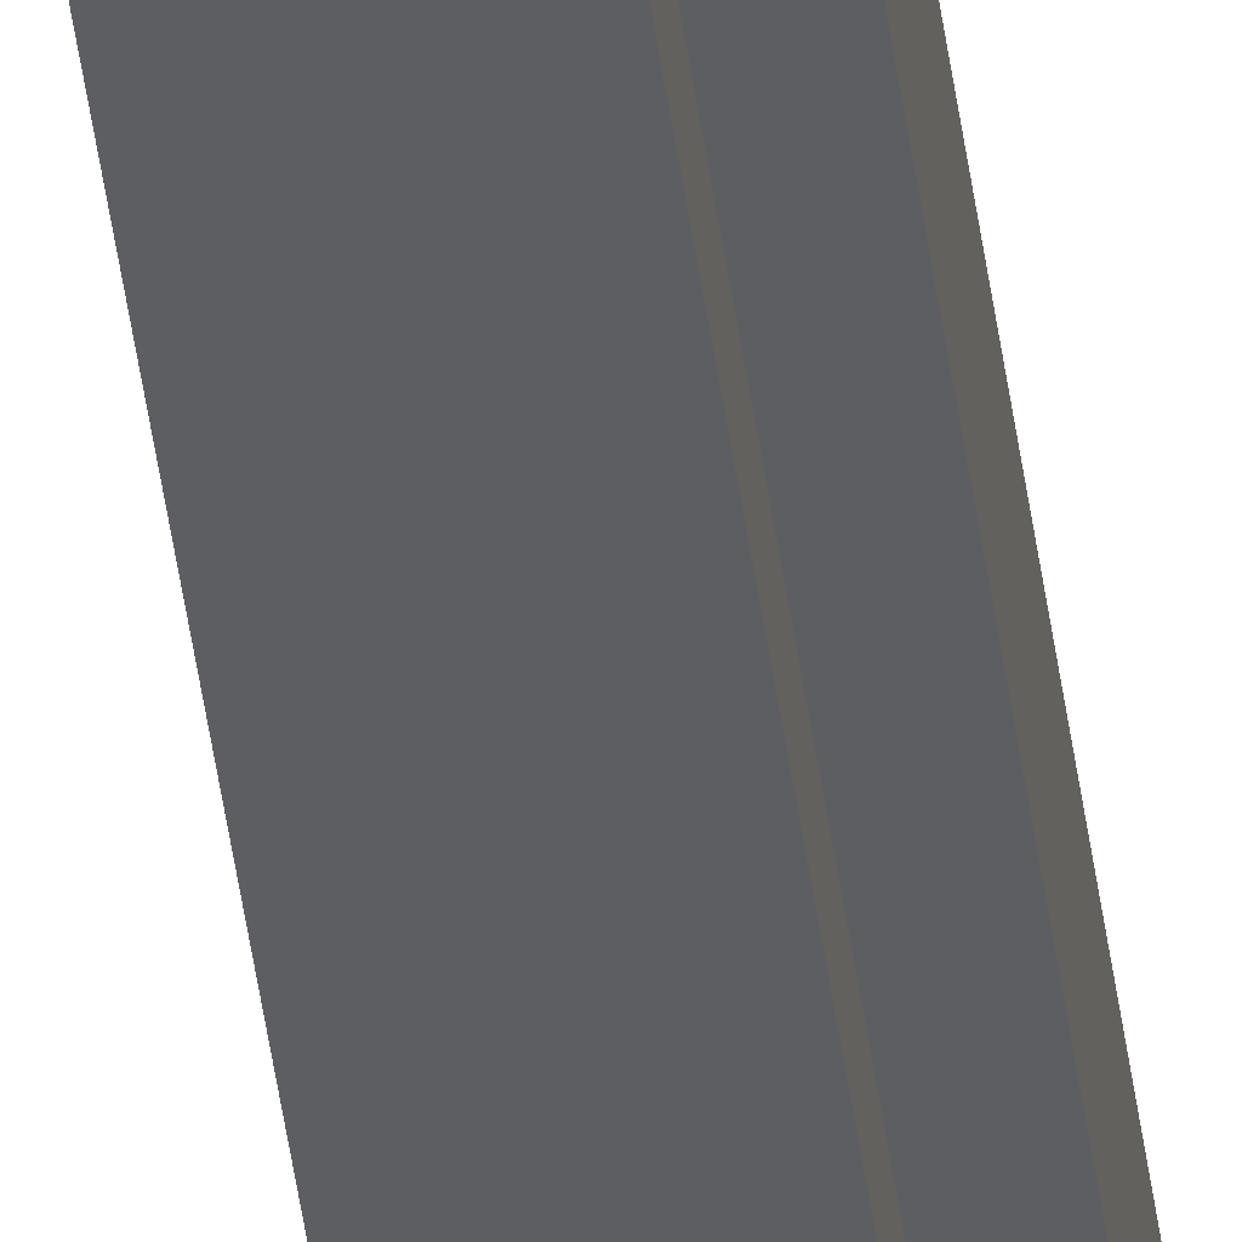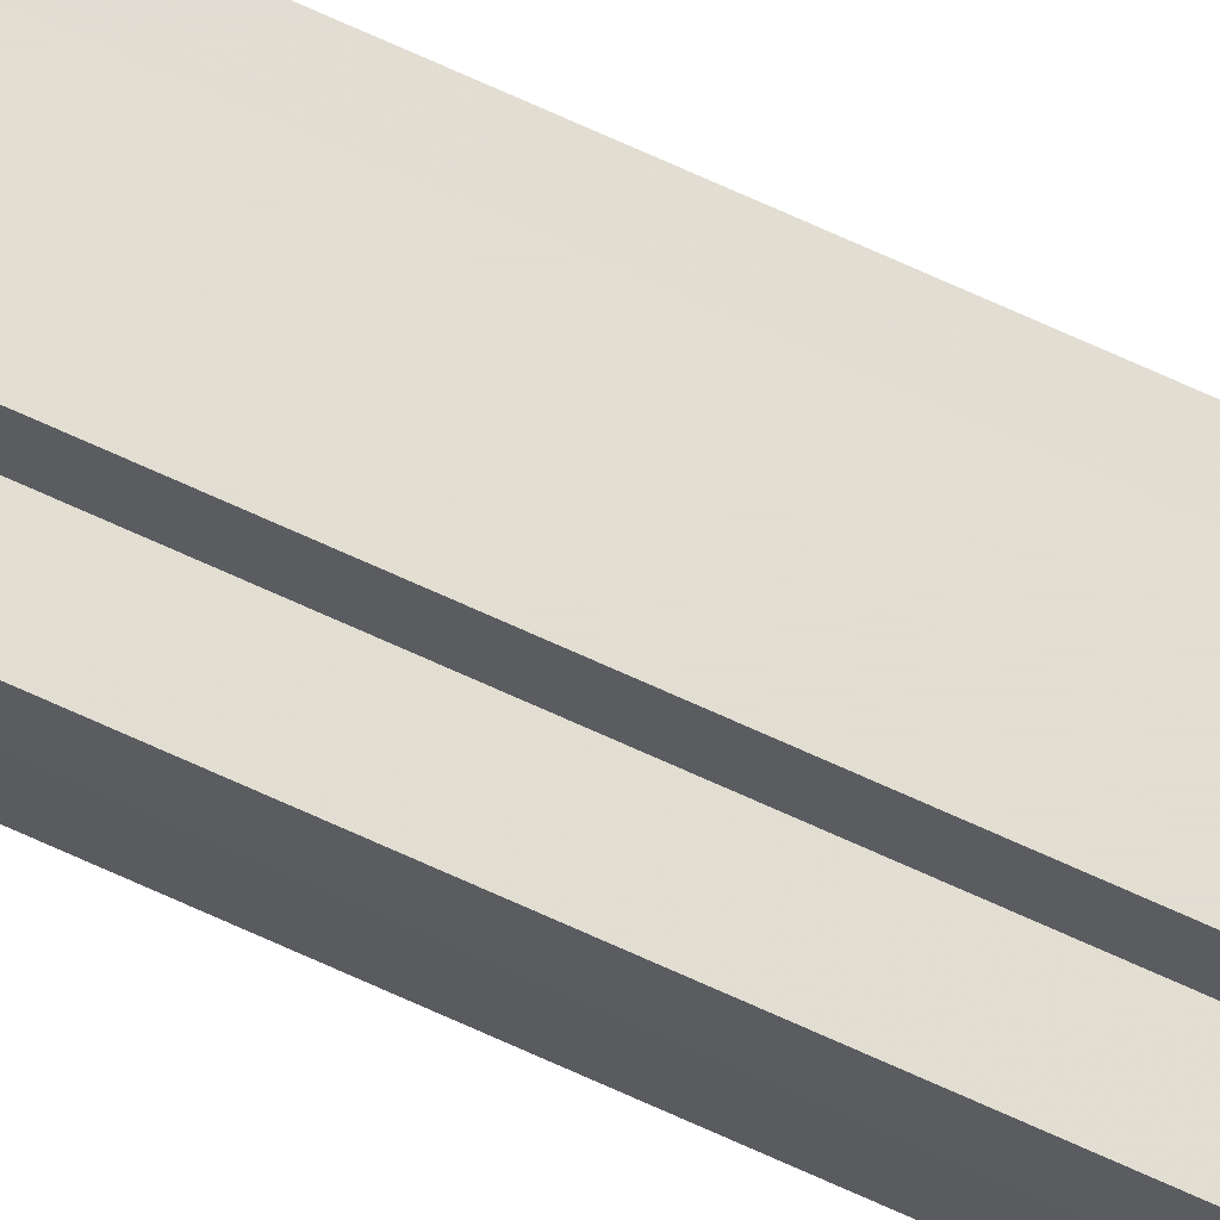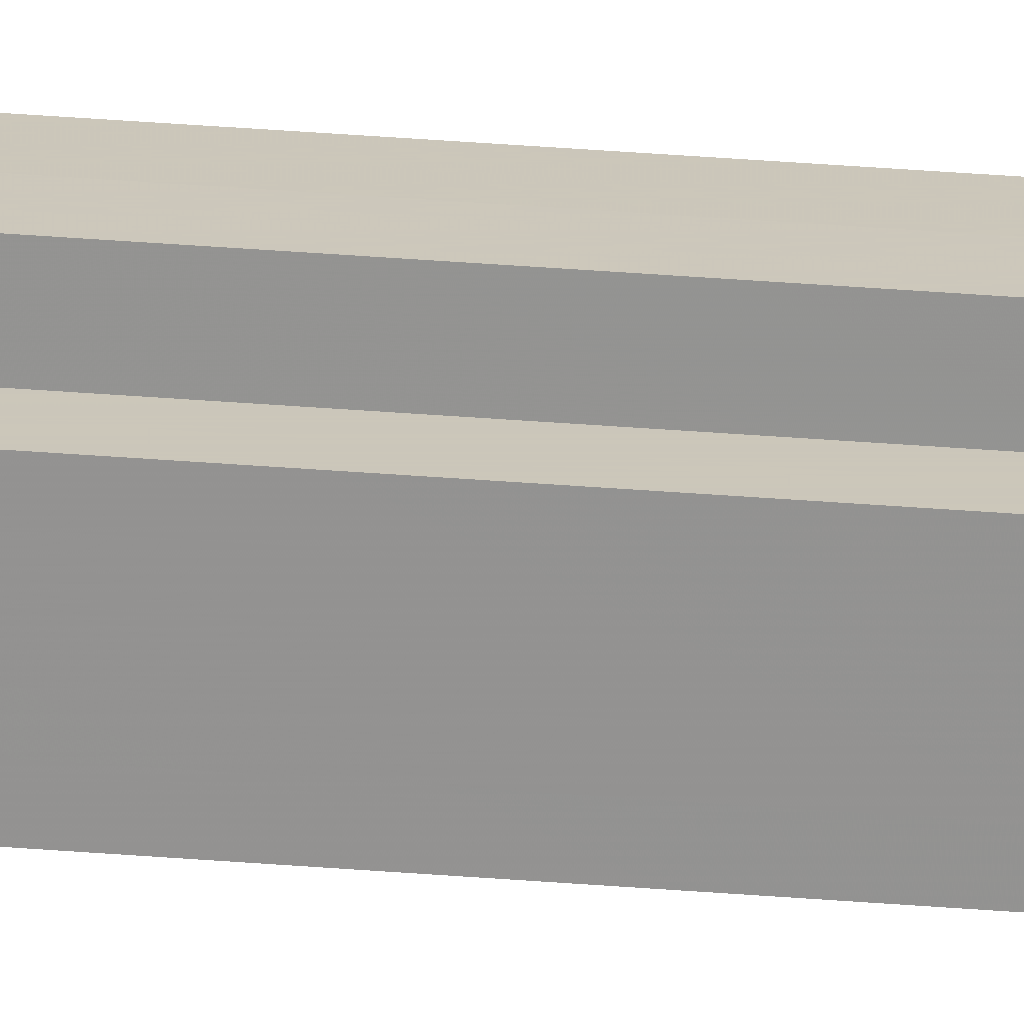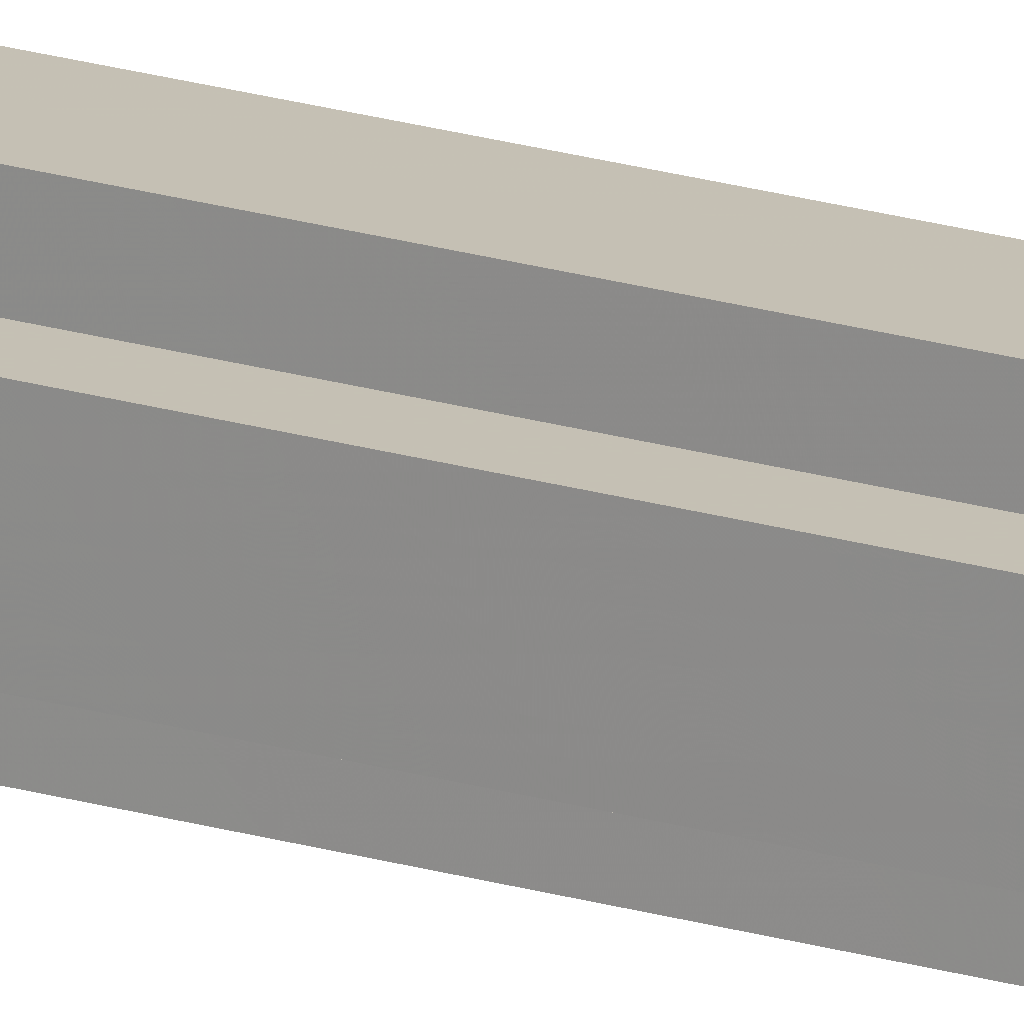
<metadata>
{"format":"obj","ext":"obj","renderer":"f3d","projection":"perspective","resolution":1024,"background":"white","views":[{"elev":-39.2,"azim":6.7,"up":"+Y"},{"elev":68.2,"azim":-65.1,"up":"+Y"},{"elev":21.5,"azim":99.8,"up":"+Y"},{"elev":18.3,"azim":-58.4,"up":"+Y"}]}
</metadata>
<code>
o 23973
v 2206 1880 7.223
v 2206 1880 7.223
v 2206 1880 9.323
v 2206 1880 7.223
v 2206 1880 9.323
v 2206 1880 7.223
v 2206 1880 9.323
v 2206 1880 7.223
v 2206 1880 9.323
v 2206 1880 7.223
v 2206 1880 7.223
v 2206 1880 7.223
v 2206 1880 9.323
v 2206 1880 9.323
v 2206 1880 7.223
v 2206 1880 7.223
v 2206 1880 7.223
v 2206 1880 9.323
v 2206 1880 9.323
v 2206 1880 7.223
v 2206 1880 7.223
v 2206 1880 7.223
v 2206 1880 7.223
v 2206 1880 9.323
v 2206 1880 9.323
v 2206 1880 9.323
v 2206 1880 7.223
v 2206 1880 7.223
v 2206 1880 7.223
v 2206 1880 7.223
v 2206 1880 9.323
v 2206 1880 7.223
v 2206 1880 9.323
v 2206 1880 9.323
v 2206 1880 7.223
v 2206 1880 7.223
v 2206 1880 7.223
v 2206 1880 9.323
v 2206 1880 9.323
v 2206 1880 7.223
v 2206 1880 7.223
v 2206 1880 7.223
v 2206 1880 7.223
v 2206 1880 9.323
v 2206 1880 9.323
v 2206 1880 9.323
v 2206 1880 7.223
v 2206 1880 7.223
v 2206 1880 7.223
v 2206 1880 7.223
v 2206 1880 7.223
v 2206 1880 9.323
v 2206 1880 9.323
v 2206 1880 9.323
v 2206 1880 7.223
v 2206 1880 7.223
v 2206 1880 7.223
v 2206 1880 9.323
v 2206 1880 9.323
v 2206 1880 7.223
v 2206 1880 7.223
v 2206 1880 7.223
v 2206 1880 7.223
v 2206 1880 9.323
v 2206 1880 9.323
v 2206 1880 7.223
v 2206 1880 9.323
v 2206 1880 7.223
v 2206 1880 7.223
v 2206 1880 9.323
v 2206 1880 9.323
v 2206 1880 7.223
v 2206 1880 7.223
v 2206 1880 9.323
v 2206 1880 9.323
v 2206 1880 7.223
v 2206 1880 7.223
v 2206 1880 7.223
v 2206 1880 7.223
v 2206 1880 7.223
v 2206 1880 9.323
v 2206 1880 9.323
v 2206 1880 9.323
v 2206 1880 9.323
v 2206 1880 9.323
v 2206 1880 9.323
v 2206 1880 9.323
v 2206 1880 9.323
v 2206 1880 9.323
v 2206 1880 9.323
v 2206 1880 9.323
v 2206 1880 9.323
v 2206 1880 9.323
v 2206 1880 9.323
v 2206 1880 9.323
v 2206 1880 9.323
v 2206 1880 9.323
v 2206 1880 9.323
f 1 2 3
f 4 1 5
f 5 6 7
f 7 8 9
f 10 8 11
f 10 12 8
f 13 12 14
f 15 16 13
f 10 17 12
f 18 17 19
f 20 21 18
f 10 22 17
f 10 23 22
f 24 23 25
f 26 27 24
f 28 29 26
f 29 30 31
f 10 32 23
f 33 32 34
f 35 36 33
f 10 37 32
f 38 37 39
f 40 41 38
f 10 42 37
f 10 43 42
f 44 43 45
f 46 47 44
f 10 48 43
f 49 50 46
f 50 51 52
f 53 48 54
f 55 56 53
f 10 57 48
f 58 57 59
f 60 61 58
f 10 62 57
f 10 63 62
f 64 63 65
f 10 66 63
f 67 68 64
f 10 69 66
f 10 11 69
f 70 66 71
f 72 73 70
f 74 69 75
f 76 77 74
f 78 79 67
f 79 80 81
f 82 83 84
f 82 85 83
f 82 84 86
f 82 87 85
f 82 86 88
f 82 89 87
f 82 88 90
f 82 91 89
f 82 90 92
f 82 93 91
f 82 92 94
f 82 95 93
f 82 94 96
f 82 97 95
f 82 96 98
f 82 98 97

</code>
